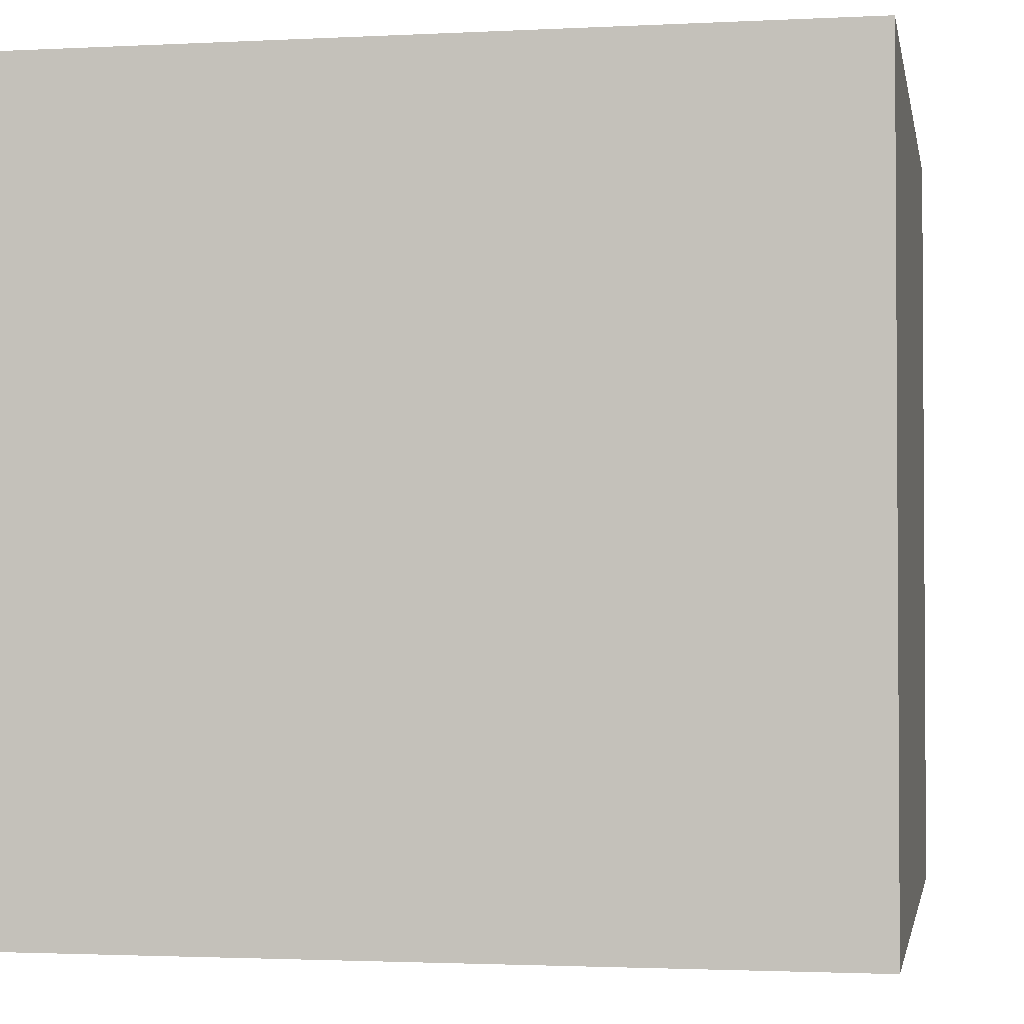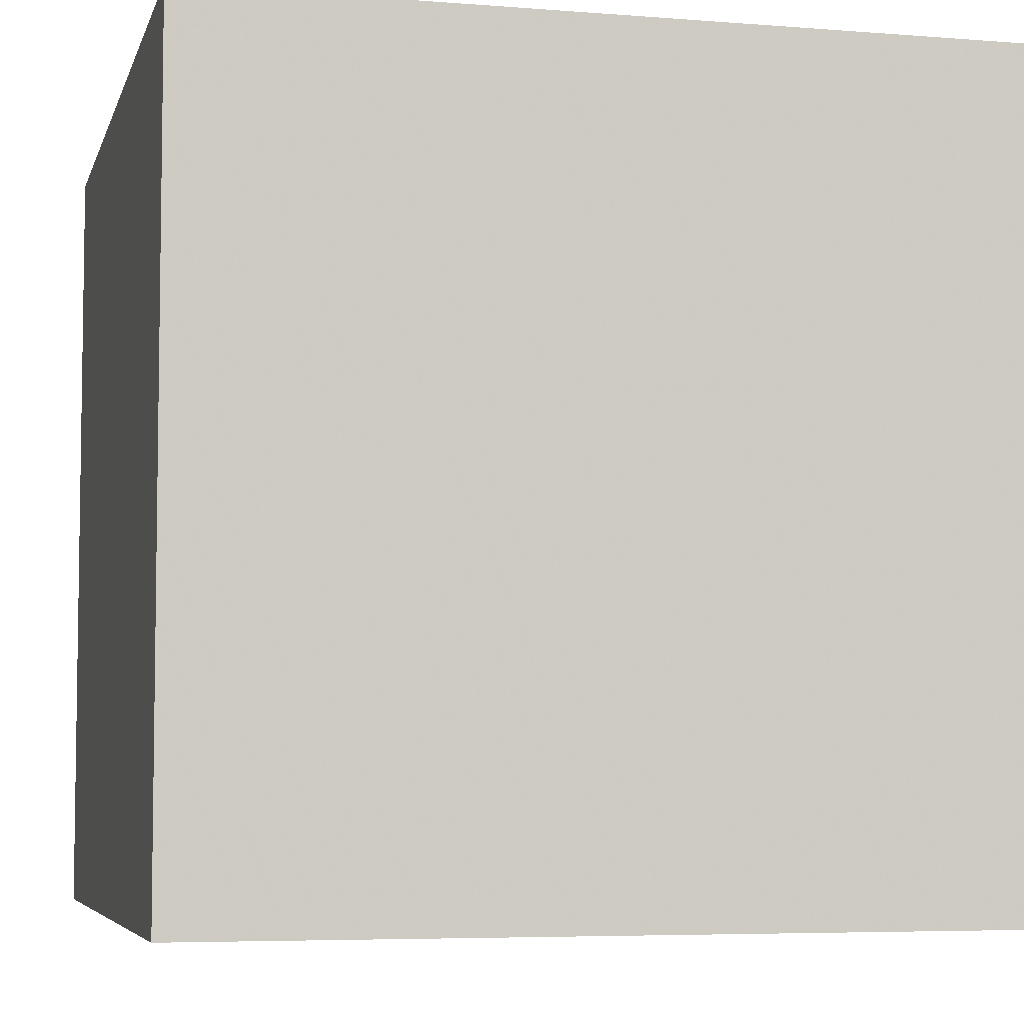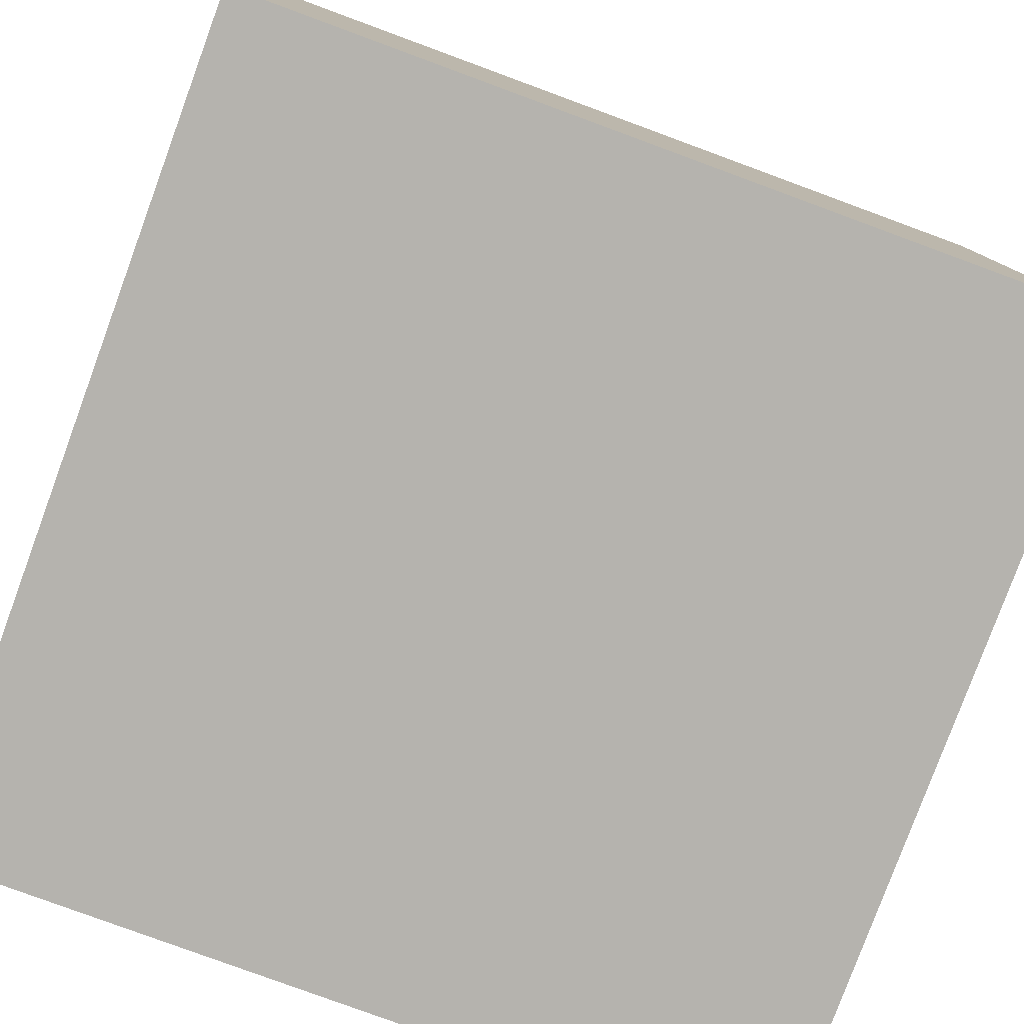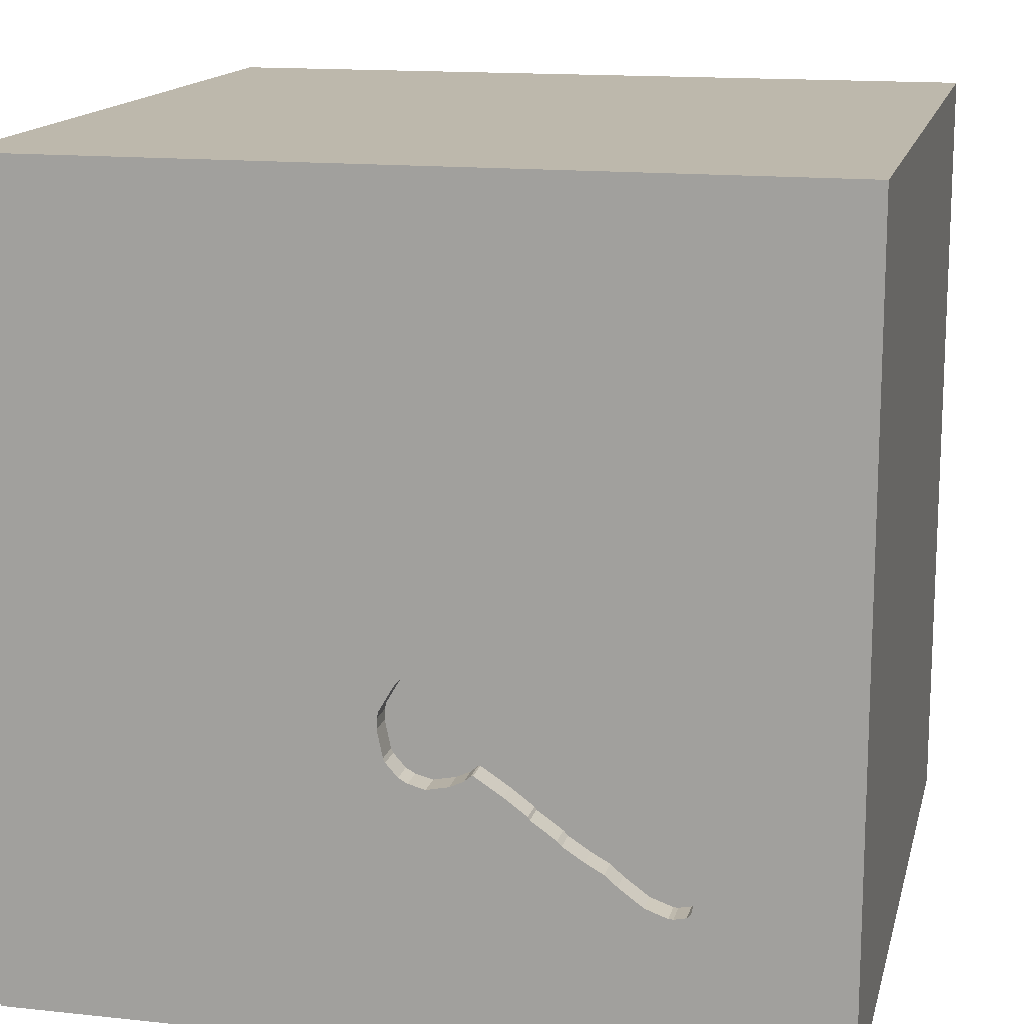
<metadata>
{"format":"obj","ext":"obj","renderer":"f3d","projection":"perspective","resolution":1024,"background":"white","views":[{"elev":-2.1,"azim":10.4,"up":"+Z"},{"elev":-5.7,"azim":166.2,"up":"+Y"},{"elev":-79.9,"azim":-20.2,"up":"+Y"},{"elev":14.8,"azim":-167.0,"up":"+Z"}]}
</metadata>
<code>
o spoon_21
v -0.2521 1.5 -0.1325
v -0.2521 1.4 -0.1325
v -0.2764 1.5 -0.4512
v -0.2764 1.4 -0.4512
v -0.2073 1.5 -0.4987
v -0.4059 1.4 -0.6362
v -0.4117 1.5 -0.5436
v -0.4117 1.4 -0.5436
v -0.9511 1.5 -0.8847
v -0.3079 1.5 -0.2621
v -0.8709 1.5 -0.9386
v -0.2136 1.5 -0.1072
v -0.8935 1.5 -0.8468
v -0.8935 1.4 -0.8468
v -0.8877 1.4 -0.9393
v 0.09111 1.5 -0.4607
v -0.7959 0.4395 -1.5
v -1.068 0.2734 1.5
v -0.9375 -0.1302 1.5
v -0.9375 1.25 1.5
v -0.7812 -1.5 -0.1823
v -0.8333 -1.5 -1.5
v -0.8333 -1.5 1.5
v -0.9315 1.5 -0.9302
v -0.9049 1.5 0.5404
v -0.9174 1.5 -0.8418
v -0.9406 1.5 -0.8537
v -0.9389 1.5 -0.9213
v -0.1827 1.5 -0.5203
v 0.04886 1.5 -0.2029
v -0.4637 1.5 -0.5832
v -0.8877 1.5 -0.9393
v -0.2073 1.4 -0.4987
v -0.9315 1.4 -0.9302
v 0.2018 0.7812 -1.5
v 0.625 0.3125 1.5
v 0.4167 -0.1562 1.5
v 0.1693 1.152 1.5
v 0.4557 -0.319 -1.5
v 0.4427 -0.6641 1.5
v 0.4427 -1.5 -0.625
v 0.625 -1.5 0.4167
v 0.4687 -1.5 -0
v 0.4557 -1.5 1.25
v 0.1562 -1.5 -1.5
v 0.2083 -1.5 -1.25
v 0.1302 -1.5 1.5
v 0.4427 -1.5 0.8724
v 0.1497 1.5 0.3646
v -0.1042 1.5 -1.5
v -0.1302 1.5 1.5
v 0.7259 -1.185 -1.5
v 0.599 -1.224 1.5
v -0.3161 1.5 -0.5634
v -0.1334 1.5 -0.543
v -0.332 -1.012 -1.5
v 0.02604 -1.094 1.5
v 0 0.4687 1.5
v -0.05208 -0 1.5
v -0.1562 -0.4688 1.5
v -0.2865 -1.5 -1.029
v -0.1562 -1.5 0.1042
v -0.1562 -1.5 0.651
v -0.2474 1.5 1.276
v -0.05381 1.5 -0.5594
v -0.1105 1.5 -0.09527
v -0.3125 1.068 1.5
v -0.5791 1.5 -0.6709
v -0.539 1.5 -0.6377
v -0.539 1.4 -0.6377
v -0.2951 1.5 -0.3809
v -0.2951 1.4 -0.3809
v 1.12 0.7292 -1.5
v 1.25 0.1562 1.5
v 1.5 1.5 1.5
v 1.198 -0.3906 -1.5
v 1.25 -1.5 0.4427
v 1.094 -1.5 -0.02604
v 1.146 -1.5 0.9635
v 1.146 -1.5 -0.651
v 1.5 -1.5 -1.5
v 1.5 -1.5 1.5
v 1.042 0.625 1.5
v 0.9668 1.5 0.1237
v 0.9049 1.5 1.146
v 1.029 -0.3646 1.5
v -0.3079 1.4 -0.2621
v -0.4059 1.5 -0.6362
v -0.4084 1.5 -0.5381
v -0.3074 1.5 -0.3203
v -0.1434 1.5 -0.08849
v -0.1434 1.4 -0.08849
v -0.1827 1.4 -0.5203
v -0.6975 1.5 -0.742
v -0.6975 1.4 -0.742
v -0.9511 1.4 -0.8847
v -0.3021 1.5 -0.3546
v 0.04886 1.4 -0.2029
v -0.9406 1.4 -0.8537
v -0.6679 1.5 -0.7256
v 0.08384 1.5 -0.4758
v 0.08384 1.4 -0.4758
v -0.1334 1.4 -0.543
v -0.7022 1.5 -0.8448
v -0.1601 1.5 -0.08918
v -0.625 -0.4688 1.5
v -0.9896 -1.5 0.5599
v -0.4688 -1.5 1.094
v -0.4036 -1.5 -0.5208
v -0.5599 0.651 1.5
v -0.7291 1.5 -0.8646
v -0.319 1.5 -1.159
v -0.7432 1.5 -0.7823
v -0.4052 1.5 -0.5325
v -0.612 -1.12 1.5
v -1.5 0.5729 0.3646
v -1.5 0.4167 -0.1562
v -1.5 0.625 1.224
v -1.5 0.625 -0.625
v -1.5 0.3125 0.8333
v -1.5 -0.1562 -1.5
v -1.5 0.651 -1.185
v -1.5 -0.1302 1.5
v -1.5 0.02604 -1.094
v -1.5 -0 0.4687
v -1.5 -0.05208 -0
v -1.5 -0.2083 1.146
v -1.5 0 -0.4687
v -1.5 1.224 -1.003
v -1.5 1.25 0.1562
v -1.5 1.5 1.5
v -1.5 1.198 0.6771
v -1.5 1.042 -0.2995
v -1.5 -0.5208 0.4427
v -1.5 -0.5599 -0.1823
v -1.5 -0.7031 1.042
v -1.5 -1.5 -0.1302
v -1.5 -1.5 0.8333
v -1.5 -1.5 1.5
v -1.5 -1.5 -1.5
v -1.5 0.8333 -1.5
v -1.5 0.8333 1.5
v -1.5 1.5 -0.8333
v -1.5 1.5 0.1302
v -1.5 -1.198 0.4427
v -1.5 -1.198 -0.1823
v -1.5 -1.12 -0.625
v -1.5 -0.4297 -1.042
v -0.6237 1.5 -0.7863
v -0.514 1.5 -0.7176
v -0.5551 1.5 -0.6552
v -0.5551 1.4 -0.6552
v -0.5909 1.5 -0.7681
v 0.007678 1.5 -0.5431
v 0.007678 1.4 -0.5431
v -0.498 1.5 -0.7002
v 0.7878 1.5 -1.035
v 0.8333 1.5 1.5
v -0.3161 1.4 -0.5634
v -0.8673 1.5 -0.8605
v -0.8673 1.4 -0.8605
v -0.07568 1.5 -0.1025
v -0.1601 1.4 -0.08919
v -0.4052 1.4 -0.5325
v -0.3994 1.5 -0.625
v -0.3994 1.4 -0.625
v -0.4501 1.5 -0.5689
v -0.4501 1.4 -0.5689
v -0.8709 1.4 -0.9386
v 0.1111 1.5 -0.3237
v 0.1111 1.4 -0.3237
v 1.5 -0.9831 -0.9147
v 1.5 -0.8333 -1.5
v 1.5 -0.8333 1.5
v 1.5 -0.7878 0.9505
v 1.5 0.7096 -1.029
v 1.5 0.1302 -1.5
v 1.5 0.1302 1.5
v 1.5 -0.1823 -1.185
v 1.5 0.8659 -0.1693
v 1.5 0.7747 0.9212
v 1.5 1.5 -1.5
v 1.5 -0.2995 -0.1367
v 1.5 -1.5 -0.1302
v 1.5 -1.5 0.8333
v 1.5 1.5 -0.8333
v 1.5 1.5 0.1562
v 1.5 -1.198 0.2083
v 1.5 -0.05208 1.159
v 0.1041 1.5 -0.2973
v 0.1041 1.4 -0.2973
v -1.224 -0.7812 1.5
v -1.5 1.5 -1.5
v -1.224 -1.5 -0.599
v -1.146 -1.5 0.1823
v -1.276 0.7812 1.5
v -1.25 1.5 -0.7812
v -1.224 1.5 -0.2344
v -1.068 -0.7682 -1.5
v -0.8313 1.5 -0.8472
v -0.9174 1.4 -0.8418
v -0.7902 1.5 -0.9096
v 0.1117 1.5 -0.3611
v -0.3409 1.5 -0.4919
v 0.04048 1.5 -0.5249
v -0.2874 1.5 -0.1833
v -0.2874 1.4 -0.1833
v -0.5935 1.5 -0.6804
v -0.3021 1.4 -0.3546
v -0.8313 1.4 -0.8472
v -0.2651 1.5 -0.4369
v -0.2651 1.4 -0.4369
v 0.04048 1.4 -0.5249
v -0.2136 1.4 -0.1072
v 0.1076 1.5 -0.3104
v 0.1117 1.4 -0.3611
v -0.07568 1.4 -0.1025
v -0.7902 1.4 -0.9096
v 0.8333 1.198 1.5
v 0.8594 -1.5 -1.198
v -0.195 1.5 -0.5095
v -0.02307 1.5 -0.5512
v -0.8601 1.5 -0.8557
v -0.4766 1.5 -0.5966
v -0.4766 1.4 -0.5966
v -0.8804 1.5 -0.8536
v 0.1022 1.5 -0.407
v -0.498 1.4 -0.7002
v -0.9481 1.5 -0.9102
v -0.9481 1.4 -0.9102
v -0.7021 1.4 -0.8448
v -0.1581 1.5 -0.5317
v -0.5909 1.4 -0.7681
v -0.547 1.5 -0.6464
v -0.7432 1.4 -0.7823
v -0.8529 1.5 -0.851
v 0.09111 1.4 -0.4607
v -0.6319 1.5 -0.7057
v -0.6319 1.4 -0.7057
v -0.3074 1.4 -0.3203
v -0.01925 1.5 -0.1307
v -0.01925 1.4 -0.1307
v -0.6565 1.5 -0.8044
v -0.6565 1.4 -0.8044
v -0.2801 1.5 -0.4089
v -0.2996 1.5 -0.3426
v -0.2996 1.4 -0.3426
v -0.2153 1.5 -0.497
v -0.2153 1.4 -0.497
v -0.514 1.4 -0.7176
v -0.05381 1.4 -0.5594
v -0.8529 1.4 -0.851
f 139 145 138
f 23 115 139
f 123 136 139
f 138 107 139
f 192 123 139
f 139 115 192
f 145 137 138
f 139 108 23
f 47 115 23
f 123 127 136
f 137 107 138
f 108 47 23
f 192 19 123
f 136 145 139
f 137 195 107
f 107 108 139
f 47 57 115
f 115 106 192
f 127 134 136
f 136 134 145
f 145 146 137
f 19 18 123
f 108 44 47
f 106 19 192
f 123 118 127
f 47 53 57
f 115 60 106
f 142 118 123
f 134 146 145
f 137 194 195
f 108 63 44
f 57 60 115
f 18 142 123
f 127 125 134
f 134 135 146
f 146 147 137
f 107 63 108
f 18 196 142
f 118 120 127
f 120 125 127
f 147 140 137
f 195 21 107
f 82 53 47
f 140 194 137
f 194 21 195
f 44 82 47
f 107 62 63
f 63 48 44
f 60 19 106
f 134 126 135
f 21 62 107
f 53 40 57
f 57 40 60
f 60 59 19
f 125 126 134
f 135 147 146
f 194 109 21
f 142 131 118
f 19 110 18
f 63 42 48
f 59 110 19
f 110 196 18
f 196 131 142
f 118 132 120
f 120 116 125
f 62 42 63
f 40 37 60
f 132 116 120
f 116 126 125
f 21 109 62
f 48 79 44
f 82 40 53
f 37 59 60
f 20 131 196
f 131 132 118
f 116 117 126
f 126 128 135
f 135 148 147
f 140 109 194
f 79 82 44
f 59 58 110
f 148 140 147
f 62 43 42
f 110 20 196
f 42 79 48
f 82 86 40
f 40 86 37
f 117 128 126
f 128 148 135
f 140 61 109
f 79 185 82
f 175 174 82
f 37 58 59
f 58 67 110
f 116 133 117
f 199 22 140
f 109 43 62
f 175 82 185
f 86 36 37
f 37 36 58
f 110 67 20
f 109 41 43
f 42 77 79
f 132 130 116
f 117 119 128
f 128 124 148
f 148 121 140
f 77 185 79
f 130 133 116
f 199 140 121
f 56 22 199
f 43 78 42
f 174 86 82
f 67 131 20
f 131 144 132
f 22 61 140
f 61 41 109
f 78 77 42
f 189 174 175
f 86 74 36
f 58 38 67
f 67 51 131
f 25 144 131
f 144 130 132
f 133 119 117
f 119 124 128
f 188 175 185
f 36 38 58
f 64 131 51
f 25 131 64
f 41 78 43
f 174 178 86
f 124 121 148
f 22 45 61
f 77 184 185
f 183 175 188
f 189 178 174
f 178 74 86
f 38 51 67
f 198 144 25
f 119 122 124
f 17 199 121
f 17 56 199
f 56 45 22
f 45 46 61
f 46 41 61
f 78 184 77
f 188 185 184
f 49 25 64
f 39 56 17
f 52 45 56
f 41 80 78
f 183 189 175
f 74 83 36
f 83 38 36
f 25 49 66
f 83 219 38
f 25 66 91
f 105 12 25
f 25 91 105
f 162 66 49
f 144 133 130
f 122 121 124
f 41 220 80
f 12 1 25
f 49 190 30
f 241 162 49
f 49 30 241
f 133 129 119
f 35 39 17
f 46 220 41
f 80 184 78
f 181 189 183
f 85 64 51
f 10 90 25
f 25 1 206
f 25 206 10
f 49 84 215
f 215 190 49
f 90 114 25
f 114 198 25
f 129 122 119
f 172 188 184
f 172 183 188
f 180 181 183
f 178 83 74
f 49 64 85
f 215 84 157
f 157 170 215
f 114 90 204
f 26 198 114
f 144 143 133
f 122 141 121
f 39 52 56
f 83 75 219
f 38 158 51
f 245 211 3
f 71 245 3
f 71 3 204
f 90 246 97
f 97 71 204
f 204 90 97
f 157 227 203
f 157 203 170
f 69 26 114
f 198 143 144
f 17 121 141
f 219 158 38
f 85 51 158
f 157 101 16
f 16 227 157
f 167 31 69
f 114 89 7
f 167 69 114
f 114 7 167
f 151 68 26
f 69 234 151
f 26 69 151
f 197 143 198
f 45 220 46
f 181 178 189
f 178 75 83
f 157 205 101
f 31 224 69
f 68 208 238
f 238 100 26
f 26 68 238
f 26 197 198
f 143 129 133
f 73 39 35
f 80 81 184
f 176 180 183
f 181 75 178
f 65 222 154
f 157 65 154
f 154 205 157
f 94 26 100
f 113 200 26
f 28 24 197
f 197 26 27
f 229 28 197
f 197 27 9
f 197 9 229
f 193 17 141
f 172 184 81
f 113 26 94
f 236 223 160
f 160 226 13
f 236 160 13
f 26 200 236
f 26 236 13
f 129 141 122
f 76 52 39
f 45 81 220
f 220 81 80
f 179 183 172
f 75 158 219
f 84 49 85
f 112 65 157
f 55 65 54
f 54 248 29
f 54 29 232
f 54 232 55
f 112 24 32
f 112 32 11
f 193 143 197
f 73 76 39
f 52 81 45
f 176 183 179
f 54 65 88
f 221 29 248
f 248 5 221
f 112 11 202
f 24 193 197
f 112 88 65
f 88 165 54
f 112 202 111
f 193 24 112
f 143 193 129
f 129 193 141
f 88 150 156
f 112 111 104
f 112 104 243
f 85 158 75
f 50 112 157
f 112 150 88
f 112 243 149
f 112 149 153
f 112 153 150
f 50 35 17
f 182 73 35
f 186 180 176
f 187 181 180
f 187 84 85
f 186 157 84
f 182 50 157
f 50 193 112
f 50 17 193
f 182 35 50
f 177 76 73
f 173 52 76
f 173 81 52
f 173 179 172
f 177 176 179
f 182 186 176
f 186 187 180
f 187 75 181
f 187 85 75
f 186 84 187
f 182 157 186
f 182 177 73
f 177 173 76
f 173 172 81
f 177 179 173
f 182 176 177
f 96 34 230
f 96 14 34
f 96 230 9
f 28 229 230
f 230 34 28
f 99 14 96
f 161 34 14
f 229 9 230
f 34 24 28
f 14 99 201
f 9 27 99
f 99 96 9
f 34 161 15
f 226 160 161
f 161 14 226
f 32 24 34
f 34 15 32
f 14 201 13
f 201 99 26
f 27 26 99
f 169 15 161
f 13 226 14
f 160 223 161
f 26 13 201
f 15 169 32
f 161 218 169
f 223 236 252
f 252 161 223
f 11 32 169
f 161 252 218
f 169 218 202
f 202 11 169
f 252 210 218
f 236 200 210
f 210 252 236
f 218 210 231
f 218 231 111
f 111 202 218
f 200 113 210
f 210 235 231
f 231 104 111
f 235 210 113
f 244 231 235
f 231 244 104
f 244 235 95
f 243 104 244
f 95 235 113
f 113 94 95
f 244 95 239
f 244 233 149
f 149 243 244
f 95 94 100
f 244 239 233
f 100 238 239
f 239 95 100
f 153 149 233
f 239 250 233
f 238 208 239
f 233 250 153
f 152 250 239
f 152 239 208
f 68 151 152
f 208 68 152
f 150 153 250
f 228 250 152
f 151 234 152
f 250 228 150
f 152 70 228
f 234 69 70
f 70 152 234
f 156 150 228
f 228 70 225
f 228 6 156
f 225 6 228
f 69 224 225
f 225 70 69
f 88 156 6
f 225 166 6
f 224 31 225
f 6 166 88
f 225 168 166
f 168 225 31
f 31 167 168
f 165 88 166
f 166 168 8
f 167 7 168
f 54 165 166
f 166 159 54
f 8 159 166
f 8 168 7
f 159 8 164
f 7 89 8
f 159 249 54
f 4 159 164
f 89 114 164
f 164 8 89
f 248 54 249
f 159 4 249
f 4 164 204
f 204 3 4
f 164 114 204
f 5 248 249
f 249 33 5
f 212 249 4
f 249 212 33
f 3 211 212
f 212 4 3
f 221 5 33
f 33 93 221
f 98 33 212
f 211 245 212
f 29 221 93
f 103 93 33
f 191 33 98
f 98 212 247
f 245 71 72
f 72 212 245
f 93 103 232
f 232 29 93
f 216 103 33
f 33 191 216
f 30 190 191
f 191 98 30
f 242 98 247
f 72 247 212
f 71 97 72
f 55 232 103
f 103 216 237
f 191 171 216
f 190 215 191
f 98 242 30
f 87 242 247
f 247 72 209
f 209 72 97
f 103 251 55
f 155 103 237
f 227 16 237
f 237 216 227
f 171 191 215
f 215 170 171
f 216 171 203
f 241 30 242
f 242 87 217
f 87 247 240
f 97 246 247
f 247 209 97
f 65 55 251
f 155 251 103
f 155 237 213
f 216 203 227
f 170 203 171
f 162 241 242
f 242 217 162
f 217 87 207
f 87 240 10
f 240 247 90
f 246 90 247
f 222 65 251
f 251 155 222
f 155 213 154
f 102 213 237
f 16 101 102
f 102 237 16
f 217 207 214
f 10 206 207
f 207 87 10
f 90 10 240
f 154 222 155
f 205 154 213
f 213 102 101
f 101 205 213
f 217 92 66
f 66 162 217
f 92 217 214
f 2 214 207
f 206 1 207
f 92 91 66
f 92 214 163
f 214 2 12
f 2 207 1
f 105 91 92
f 92 163 105
f 12 105 163
f 163 214 12
f 1 12 2

</code>
